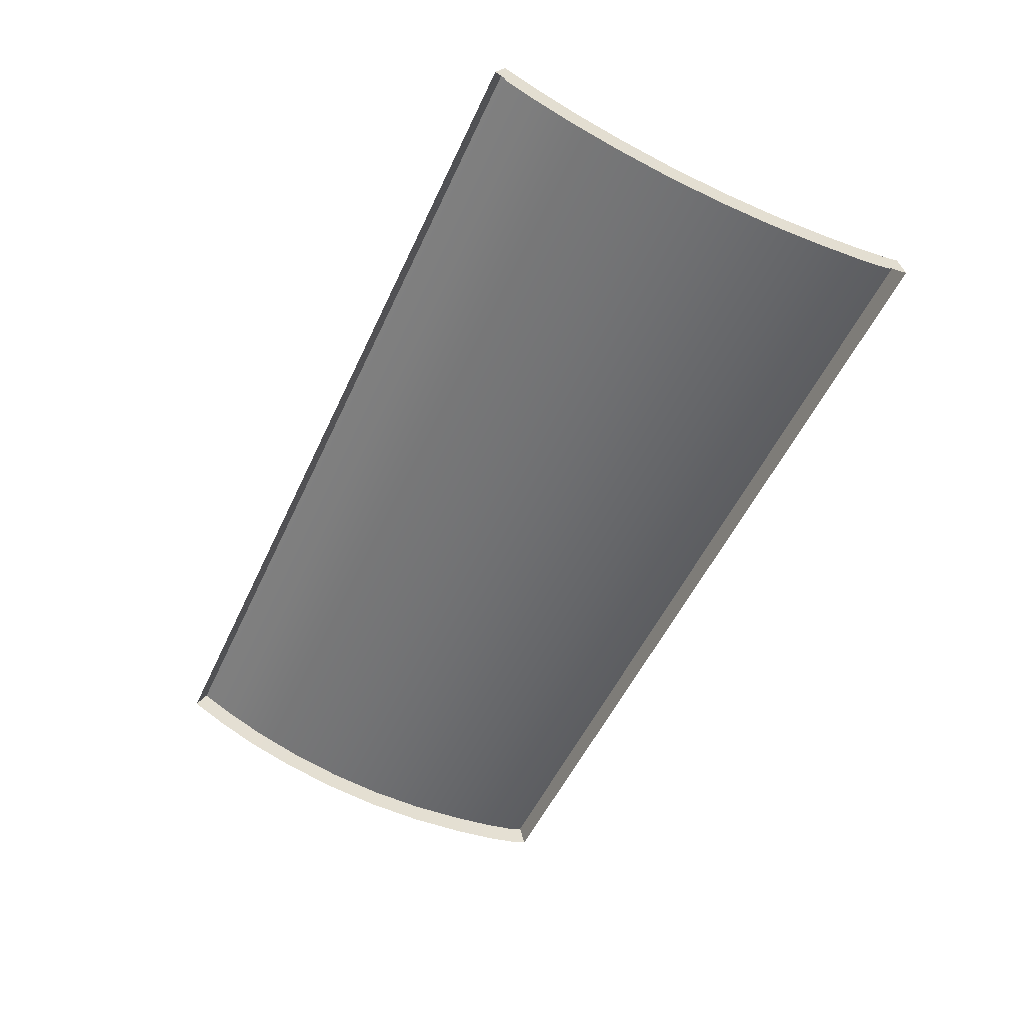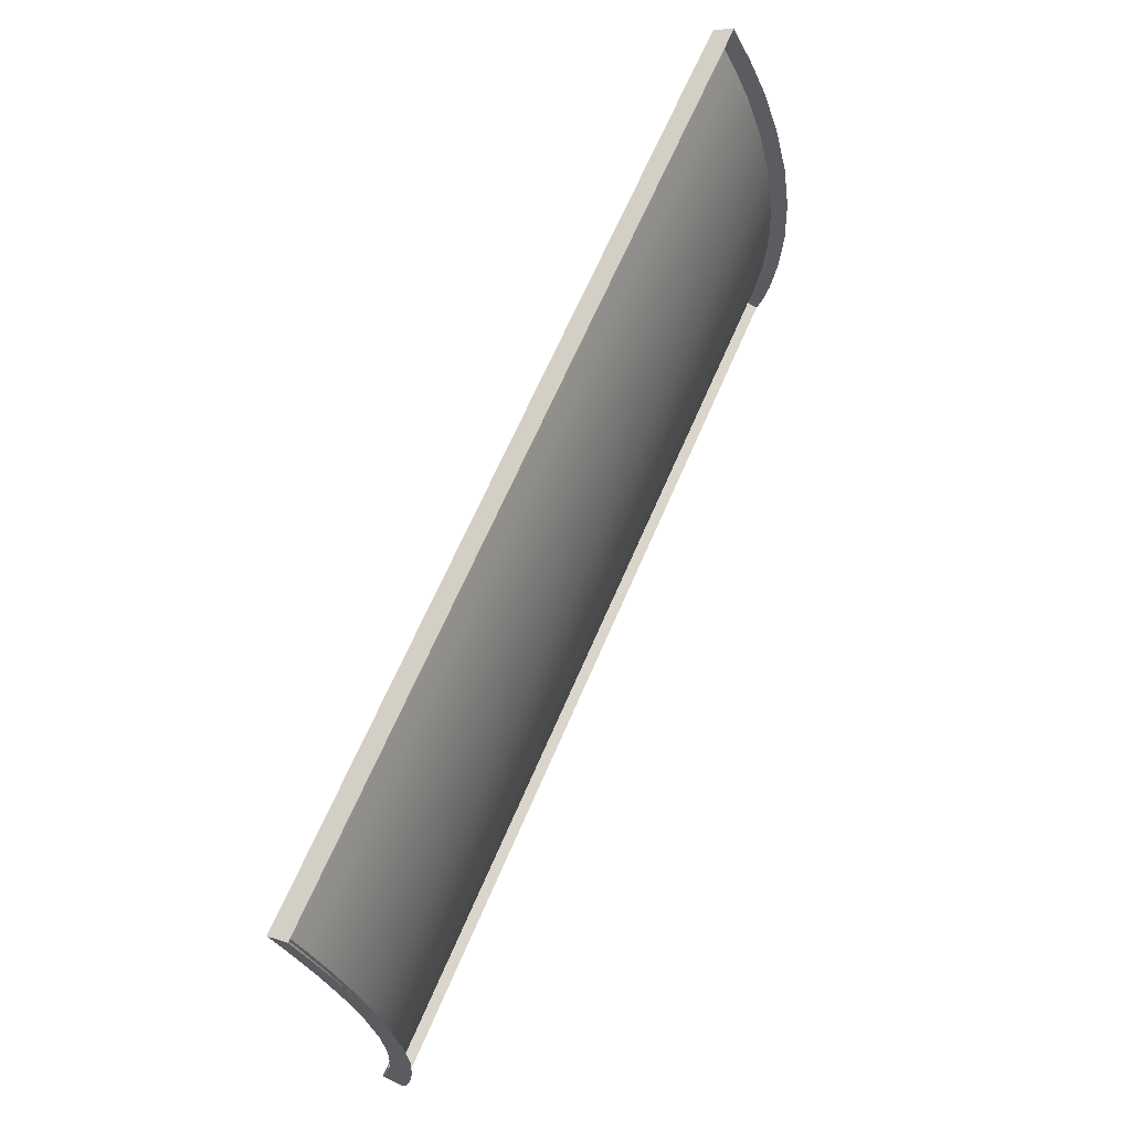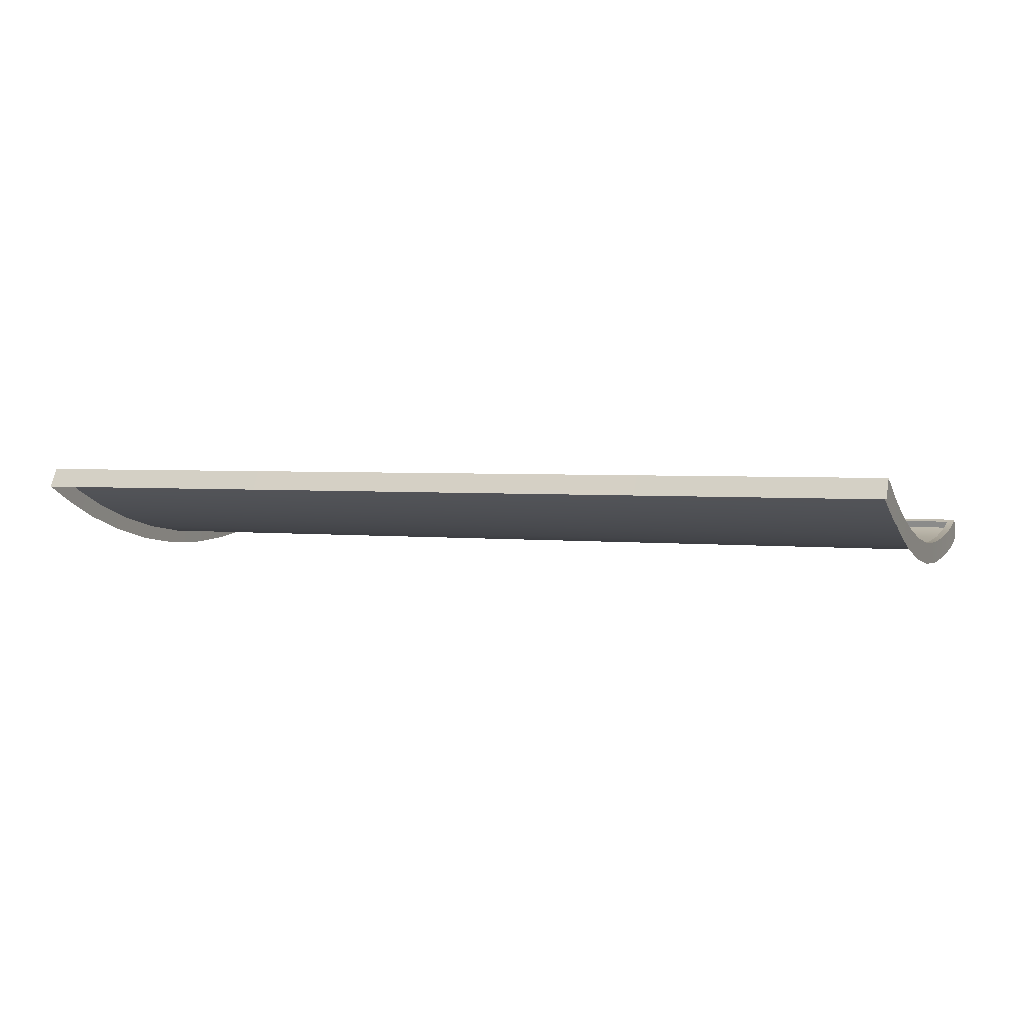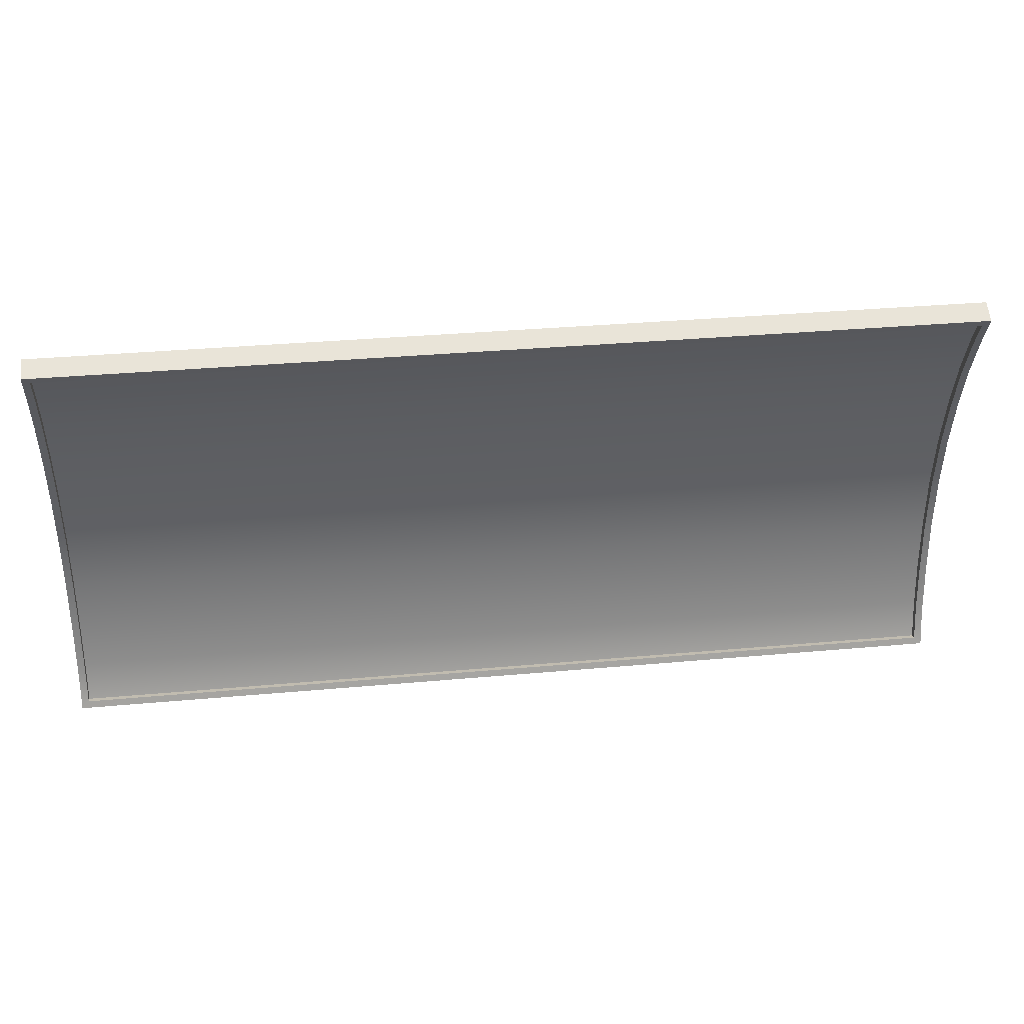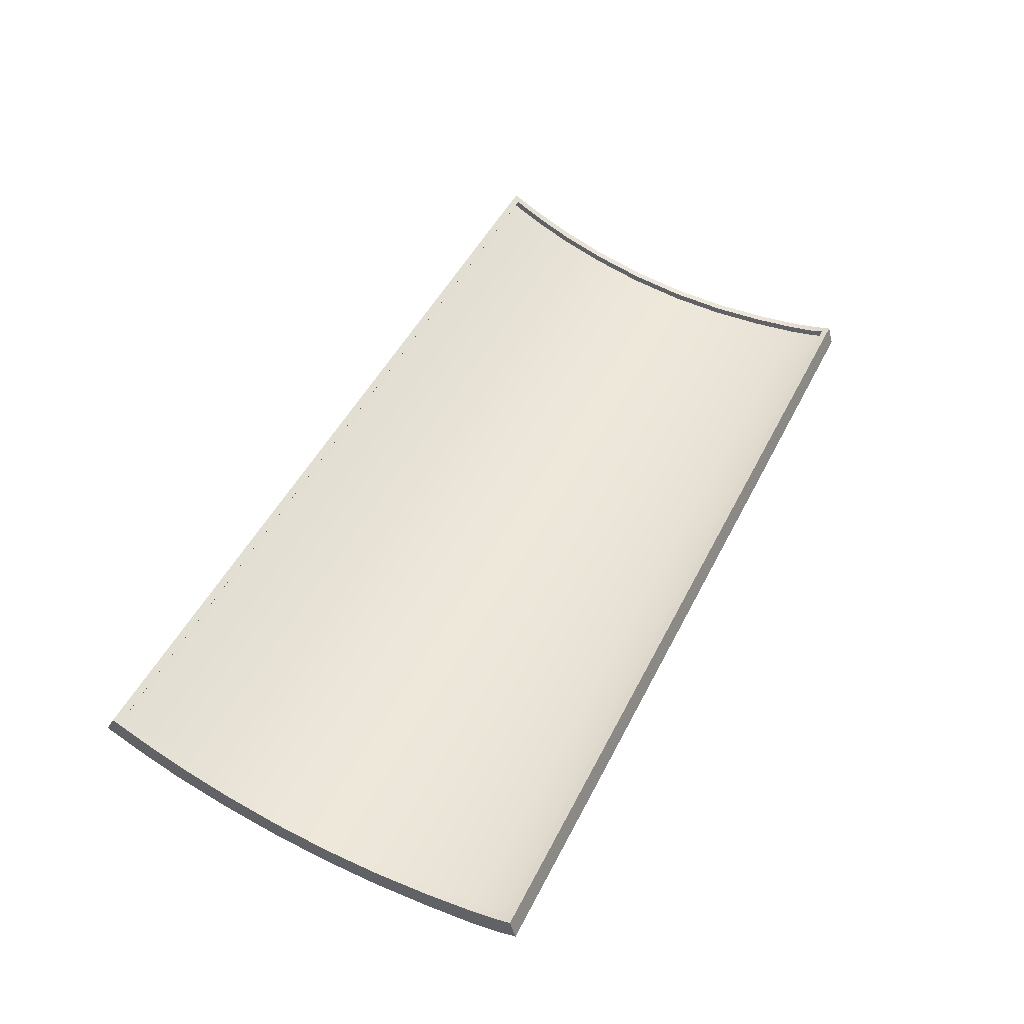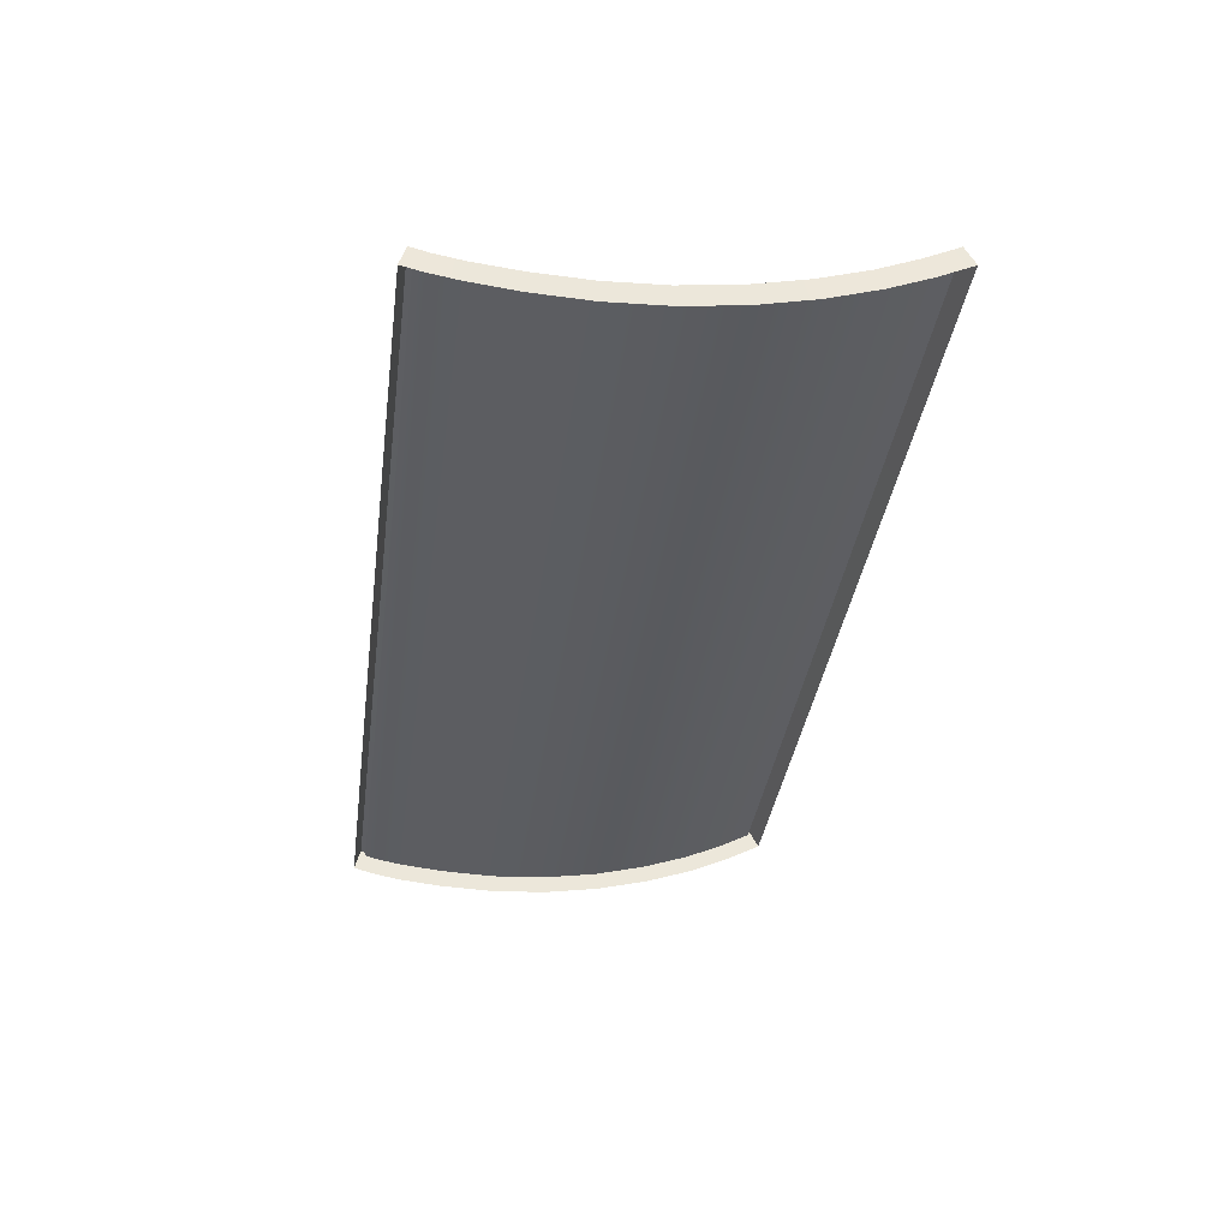
<metadata>
{"format":"obj","ext":"obj","renderer":"f3d","projection":"perspective","resolution":1024,"background":"white","views":[{"elev":-52.8,"azim":-114.4,"up":"+Z"},{"elev":66.1,"azim":113.2,"up":"+Y"},{"elev":2.8,"azim":-158.1,"up":"+Z"},{"elev":33.6,"azim":-7.1,"up":"+Y"},{"elev":48.3,"azim":-64.2,"up":"+Z"},{"elev":-36.2,"azim":82.3,"up":"+Z"}]}
</metadata>
<code>
o poster_ad.001
v 0 0 -0.03406
v -1.556 0 -0.03406
v -1.556 -0.3823 -0.01836
v 0 -0.3823 -0.01836
v -3.112 0 -0.03406
v -3.112 -0.3823 -0.01836
v -3.112 -0.6879 0.01373
v -1.556 -0.6879 0.01373
v 0 -0.6879 0.01373
v 0 0.7851 0.04326
v -1.556 0.7851 0.04326
v -1.556 0.3944 -0.01467
v 0 0.3944 -0.01467
v -3.112 0.7851 0.04326
v -3.112 0.3944 -0.01467
v 0 1.495 0.2481
v -1.556 1.495 0.2481
v -1.556 1.162 0.1362
v 0 1.162 0.1362
v -3.112 1.495 0.2481
v -3.112 1.162 0.1362
v 0 1.979 0.4776
v -1.556 1.979 0.4776
v -1.556 1.758 0.3629
v 0 1.758 0.3629
v -3.112 1.979 0.4776
v -3.112 1.758 0.3629
v -1.556 -0.8656 0.04396
v 0 -0.8656 0.04396
v -3.112 -0.8656 0.04396
v -3.112 -0.9667 0.07112
v -1.556 -0.9667 0.07112
v 0 -0.9667 0.07112
v 1.556 -0.3823 -0.01836
v 1.556 0 -0.03406
v 1.556 -0.6879 0.01373
v 3.112 -0.6879 0.01373
v 3.112 -0.3823 -0.01836
v 3.112 0 -0.03406
v 1.556 0.3944 -0.01467
v 1.556 0.7851 0.04326
v 3.112 0.3944 -0.01467
v 3.112 0.7851 0.04326
v 1.556 1.162 0.1362
v 1.556 1.495 0.2481
v 3.112 1.162 0.1362
v 3.112 1.495 0.2481
v 1.556 1.758 0.3629
v 1.556 1.979 0.4776
v 3.112 1.758 0.3629
v 3.112 1.979 0.4776
v 1.556 -0.8656 0.04396
v 1.556 -0.9667 0.07112
v 3.112 -0.9667 0.07112
v 3.112 -0.8656 0.04396
v -3.112 1.956 0.5217
v -3.112 1.737 0.4081
v -3.112 1.747 0.3855
v -3.112 1.968 0.4997
v -3.112 1.477 0.2944
v -3.112 1.486 0.2713
v -3.112 -0.6789 0.06273
v -3.112 -0.8536 0.0924
v -3.112 -0.8596 0.06818
v -3.112 -0.6834 0.03823
v -3.112 -0.9522 0.119
v -3.112 -0.9594 0.09505
v -3.112 1.148 0.1838
v -3.112 1.155 0.16
v -3.112 0.7754 0.09199
v -3.112 0.7802 0.06762
v -3.112 -0.3775 0.03112
v -3.137 -0.378 0.03127
v -3.137 -0.6829 0.06394
v -3.112 -0 0.01562
v -3.137 -0 0.01562
v -3.162 -0 0.01562
v -3.162 -0.3785 0.03142
v -3.162 -0.6869 0.06515
v -3.112 0.3896 0.03477
v -3.137 0.3896 0.03477
v -3.137 0.7754 0.09199
v -3.162 0.7754 0.09199
v -3.162 0.3896 0.03477
v -3.137 1.149 0.184
v -3.137 1.48 0.2964
v -3.162 1.484 0.2984
v -3.162 1.149 0.1843
v -3.137 1.748 0.4142
v -3.137 1.978 0.5335
v -3.162 2 0.5453
v -3.162 1.76 0.4204
v -3.137 -0.866 0.09618
v -3.137 -0.9761 0.1262
v -3.162 -0.8785 0.09996
v -3.162 -1 0.1335
v 0 -0.9522 0.119
v -1.556 -0.9522 0.119
v -1.568 -0.9761 0.1262
v 0 -0.9761 0.1262
v -1.581 -1 0.1335
v 0 -1 0.1335
v -1.556 1.956 0.5217
v -1.568 1.978 0.5335
v 0 1.956 0.5217
v 0 1.978 0.5335
v 0 2 0.5453
v -1.581 2 0.5453
v -1.556 -0.9594 0.09505
v 0 -0.9594 0.09505
v -3.112 -0.3799 0.006379
v -3.112 0 -0.00922
v -1.556 1.968 0.4997
v 0 1.968 0.4997
v -3.112 0.392 0.01005
v 3.112 1.956 0.5217
v 3.112 1.968 0.4997
v 3.112 1.747 0.3855
v 3.112 1.737 0.4081
v 3.112 1.486 0.2713
v 3.112 1.477 0.2944
v 3.112 -0.6789 0.06273
v 3.112 -0.6834 0.03823
v 3.112 -0.8596 0.06818
v 3.112 -0.8536 0.0924
v 3.112 -0.9594 0.09505
v 3.112 -0.9522 0.119
v 3.112 1.155 0.16
v 3.112 1.148 0.1838
v 3.112 0.7802 0.06762
v 3.112 0.7754 0.09199
v 3.137 -0.6829 0.06394
v 3.137 -0.378 0.03127
v 3.112 -0.3775 0.03112
v 3.162 -0.6869 0.06515
v 3.162 -0.3785 0.03142
v 3.162 -0 0.01562
v 3.137 -0 0.01562
v 3.112 -0 0.01562
v 3.137 0.3896 0.03477
v 3.112 0.3896 0.03477
v 3.162 0.3896 0.03477
v 3.162 0.7754 0.09199
v 3.137 0.7754 0.09199
v 3.137 1.149 0.184
v 3.162 1.149 0.1843
v 3.162 1.484 0.2983
v 3.137 1.48 0.2964
v 3.137 1.748 0.4142
v 3.162 1.76 0.4204
v 3.162 2 0.5453
v 3.137 1.978 0.5335
v 3.137 -0.9761 0.1262
v 3.137 -0.866 0.09618
v 3.162 -1 0.1335
v 3.162 -0.8785 0.09996
v 1.568 -0.9761 0.1262
v 1.556 -0.9522 0.119
v 1.581 -1 0.1335
v 1.568 1.978 0.5335
v 1.556 1.956 0.5217
v 1.581 2 0.5453
v 1.556 -0.9594 0.09505
v 3.112 0 -0.00922
v 3.112 -0.3799 0.006379
v 1.556 1.968 0.4997
v 3.112 0.392 0.01005
v -3.162 0.000569 -0.1344
v -3.163 -0.3898 -0.1182
v -3.166 -0.7087 -0.08318
v -3.162 0.8044 -0.05518
v -3.162 0.4043 -0.1145
v -3.165 1.539 0.1589
v -3.163 1.191 0.04036
v -3.162 2.07 0.4126
v -3.164 1.826 0.2858
v -3.166 -0.9136 -0.04582
v -3.163 -1.042 -0.01061
v -1.581 -1.044 -0.01005
v 0 -1.044 -0.01006
v -1.581 2.071 0.413
v 0 2.071 0.413
v 3.163 -0.3898 -0.1182
v 3.162 0.000568 -0.1344
v 3.166 -0.7087 -0.08318
v 3.162 0.4043 -0.1145
v 3.162 0.8044 -0.05518
v 3.163 1.191 0.04036
v 3.165 1.539 0.1589
v 3.164 1.826 0.2858
v 3.162 2.07 0.4126
v 3.166 -0.9136 -0.04582
v 3.163 -1.042 -0.01061
v 1.581 -1.044 -0.01006
v 1.581 2.071 0.413
f 1 2 3 4
f 2 5 6 3
f 3 6 7 8
f 4 3 8 9
f 10 11 12 13
f 11 14 15 12
f 12 15 5 2
f 13 12 2 1
f 16 17 18 19
f 17 20 21 18
f 18 21 14 11
f 19 18 11 10
f 22 23 24 25
f 23 26 27 24
f 24 27 20 17
f 25 24 17 16
f 9 8 28 29
f 8 7 30 28
f 28 30 31 32
f 29 28 32 33
f 1 4 34 35
f 4 9 36 34
f 34 36 37 38
f 35 34 38 39
f 10 13 40 41
f 13 1 35 40
f 40 35 39 42
f 41 40 42 43
f 16 19 44 45
f 19 10 41 44
f 44 41 43 46
f 45 44 46 47
f 22 25 48 49
f 25 16 45 48
f 48 45 47 50
f 49 48 50 51
f 9 29 52 36
f 29 33 53 52
f 52 53 54 55
f 36 52 55 37
f 56 57 58 59
f 57 60 61 58
f 58 61 20 27
f 59 58 27 26
f 62 63 64 65
f 63 66 67 64
f 64 67 31 30
f 65 64 30 7
f 60 68 69 61
f 68 70 71 69
f 69 71 14 21
f 61 69 21 20
f 62 72 73 74
f 72 75 76 73
f 73 76 77 78
f 74 73 78 79
f 75 80 81 76
f 80 70 82 81
f 81 82 83 84
f 76 81 84 77
f 70 68 85 82
f 68 60 86 85
f 85 86 87 88
f 82 85 88 83
f 60 57 89 86
f 57 56 90 89
f 89 90 91 92
f 86 89 92 87
f 66 63 93 94
f 63 62 74 93
f 93 74 79 95
f 94 93 95 96
f 97 98 99 100
f 98 66 94 99
f 99 94 96 101
f 100 99 101 102
f 56 103 104 90
f 103 105 106 104
f 104 106 107 108
f 90 104 108 91
f 66 98 109 67
f 98 97 110 109
f 109 110 33 32
f 67 109 32 31
f 75 72 111 112
f 72 62 65 111
f 111 65 7 6
f 112 111 6 5
f 105 103 113 114
f 103 56 59 113
f 113 59 26 23
f 114 113 23 22
f 70 80 115 71
f 80 75 112 115
f 115 112 5 15
f 71 115 15 14
f 116 117 118 119
f 117 51 50 118
f 118 50 47 120
f 119 118 120 121
f 122 123 124 125
f 123 37 55 124
f 124 55 54 126
f 125 124 126 127
f 121 120 128 129
f 120 47 46 128
f 128 46 43 130
f 129 128 130 131
f 122 132 133 134
f 132 135 136 133
f 133 136 137 138
f 134 133 138 139
f 139 138 140 141
f 138 137 142 140
f 140 142 143 144
f 141 140 144 131
f 131 144 145 129
f 144 143 146 145
f 145 146 147 148
f 129 145 148 121
f 121 148 149 119
f 148 147 150 149
f 149 150 151 152
f 119 149 152 116
f 127 153 154 125
f 153 155 156 154
f 154 156 135 132
f 125 154 132 122
f 97 100 157 158
f 100 102 159 157
f 157 159 155 153
f 158 157 153 127
f 116 152 160 161
f 152 151 162 160
f 160 162 107 106
f 161 160 106 105
f 127 126 163 158
f 126 54 53 163
f 163 53 33 110
f 158 163 110 97
f 139 164 165 134
f 164 39 38 165
f 165 38 37 123
f 134 165 123 122
f 105 114 166 161
f 114 22 49 166
f 166 49 51 117
f 161 166 117 116
f 131 130 167 141
f 130 43 42 167
f 167 42 39 164
f 141 167 164 139
f 78 77 168 169
f 79 78 169 170
f 84 83 171 172
f 77 84 172 168
f 88 87 173 174
f 83 88 174 171
f 92 91 175 176
f 87 92 176 173
f 95 79 170 177
f 96 95 177 178
f 101 96 178 179
f 102 101 179 180
f 91 108 181 175
f 108 107 182 181
f 137 136 183 184
f 136 135 185 183
f 143 142 186 187
f 142 137 184 186
f 147 146 188 189
f 146 143 187 188
f 151 150 190 191
f 150 147 189 190
f 135 156 192 185
f 156 155 193 192
f 155 159 194 193
f 159 102 180 194
f 162 151 191 195
f 107 162 195 182

</code>
